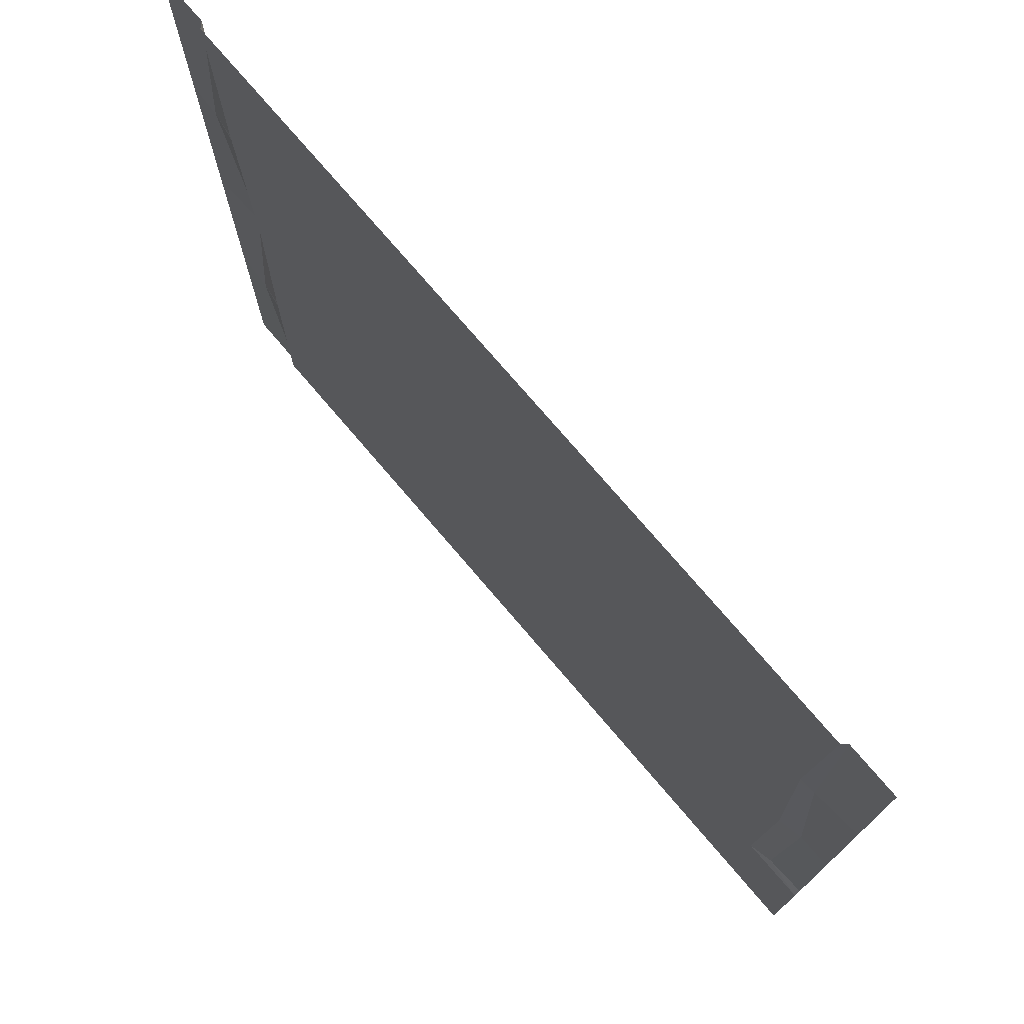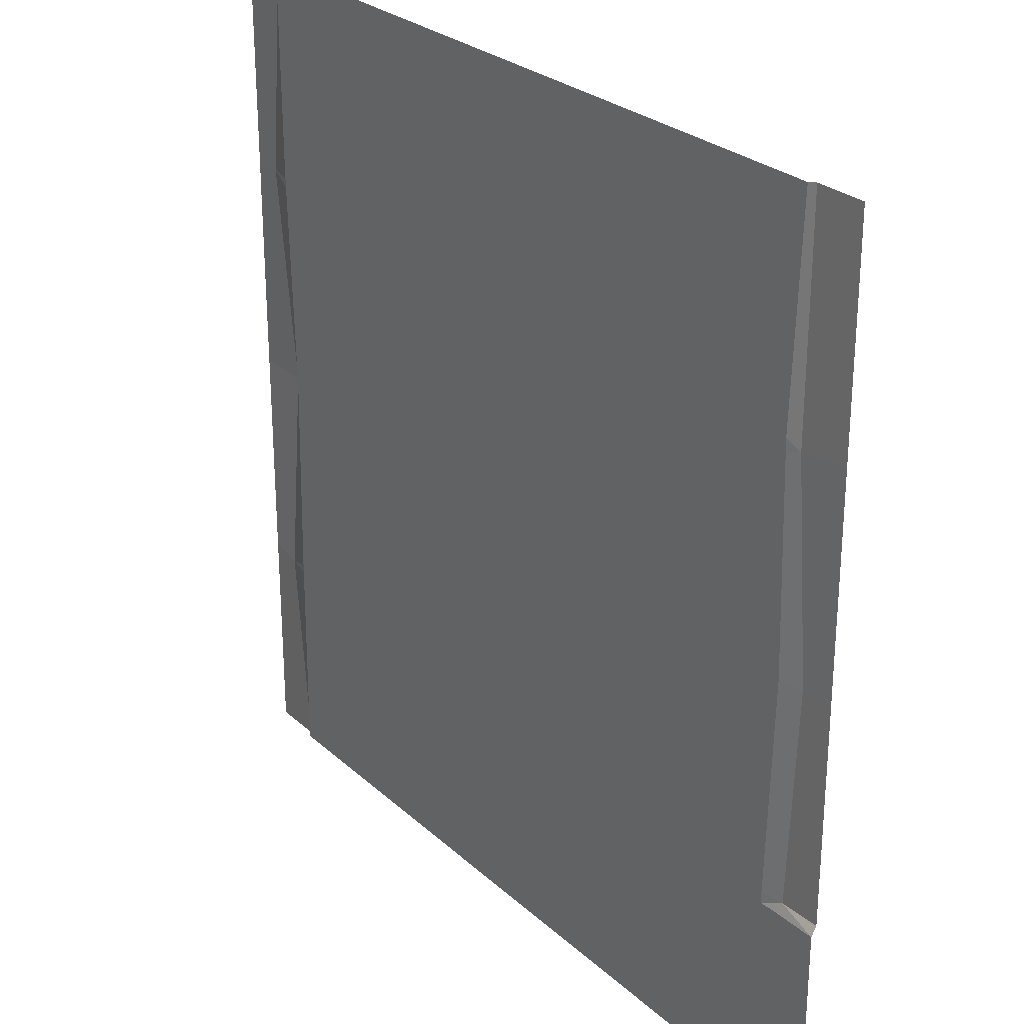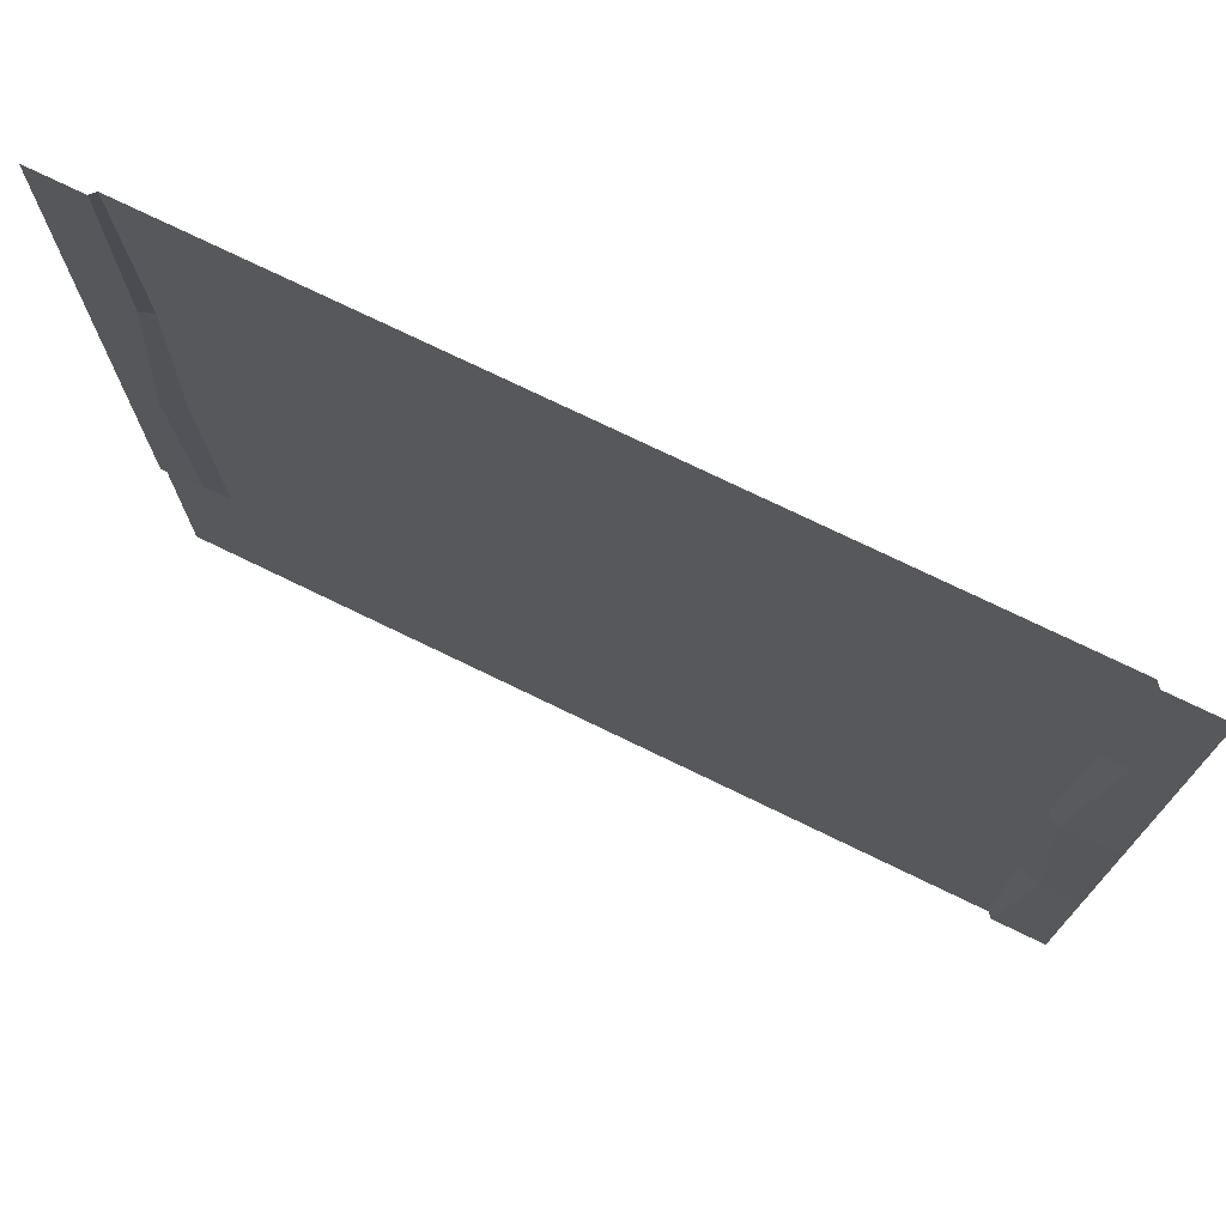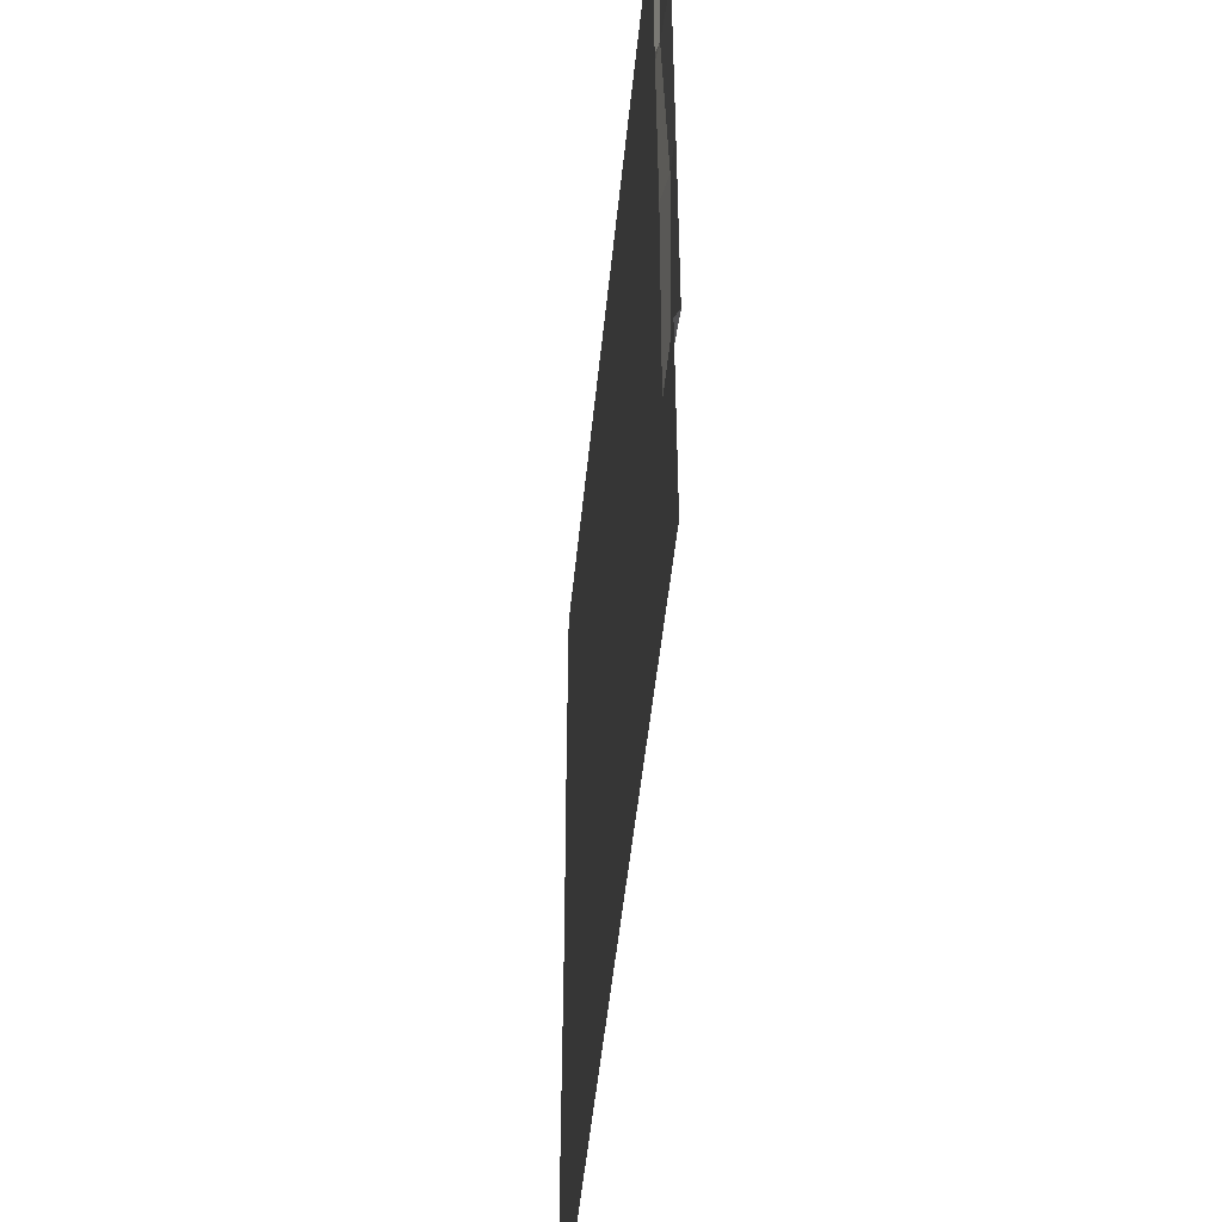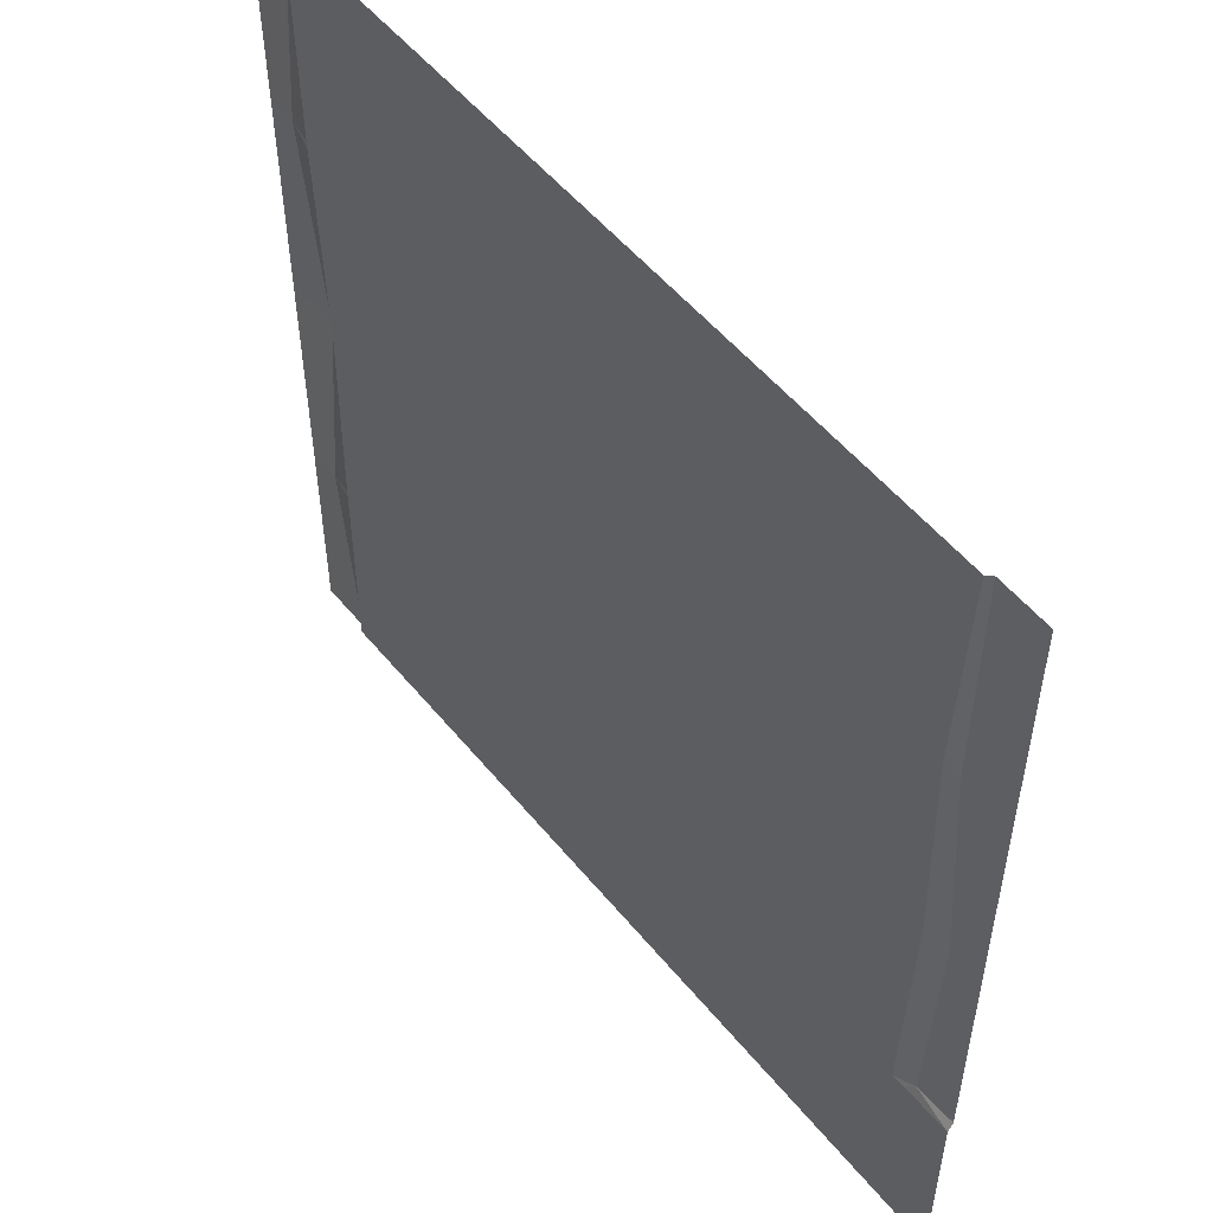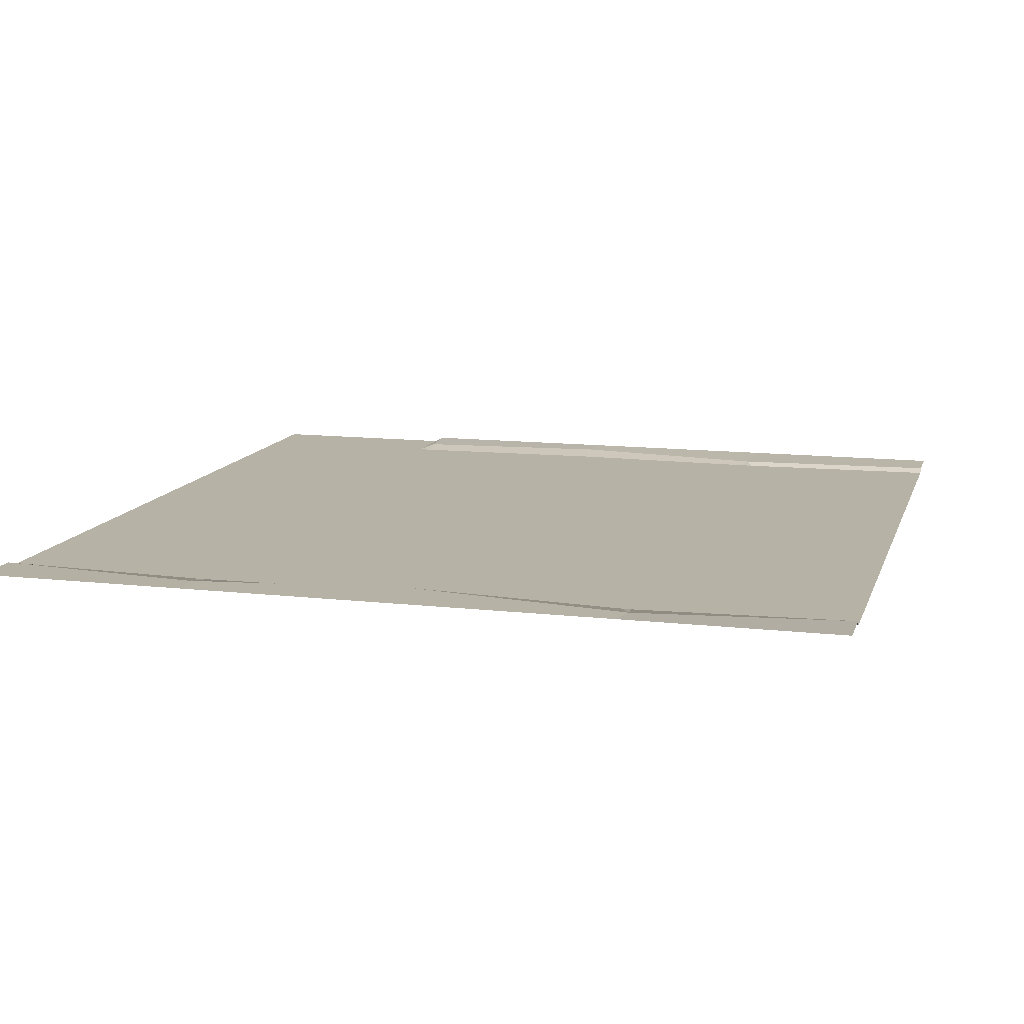
<metadata>
{"format":"obj","ext":"obj","renderer":"f3d","projection":"perspective","resolution":1024,"background":"white","views":[{"elev":75.5,"azim":49.5,"up":"+Z"},{"elev":27.1,"azim":53.6,"up":"+Z"},{"elev":74.7,"azim":-154.1,"up":"+Z"},{"elev":-50.1,"azim":84.3,"up":"+Z"},{"elev":53.4,"azim":51.7,"up":"+Z"},{"elev":12.2,"azim":-74.8,"up":"+Y"}]}
</metadata>
<code>
v 0 0 -500
v 500 -2.983 -500
v 0 0 0.000725
v 500 0 -8e-06
v 252.1 -2.983 0.000725
v 251.3 -2.983 -500
v 470.4 0 -6.1e-05
v 467.6 -2.983 -6.1e-05
v 32.39 -2.983 0
v 33.9 -2.983 -500
v 31 0 -500
v 29.64 0 0
v 0 0 -375
v 20.64 -0.7461 -379.1
v 34.85 -2.983 -374.8
v 251.5 -2.983 -374.8
v 462.8 -2.983 -374.8
v 476.3 -1.064 -374.9
v 500 -0.06635 -374.9
v 0 0 -250
v 31.26 1.086 -250.7
v 37.58 -2.983 -250
v 251.7 -2.983 -250
v 466.7 -2.983 -250
v 480.6 0 -250
v 500 0 -250
v 0 0 -125
v 19.65 -1.33 -121.7
v 32.92 -2.983 -123.6
v 251.9 -2.983 -123.6
v 462.8 -2.983 -123.6
v 471.8 -1.657 -128.1
v 500 0 -125
v 33.11 -2.983 -128.6
v 251.9 -2.983 -130.5
v 463 -2.983 -131.2
v 34.85 -2.983 -380.4
v 251.5 -2.983 -380.4
v 462.8 -2.983 -381.7
v 500 -2.983 -380.6
v 462.8 -2.983 -500
v 470.3 -2.983 -381.2
v 470.3 -2.983 -500
f 33 32 7 4
f 9 5 30 29
f 31 30 5 8
f 32 31 8 7
f 3 12 28 27
f 12 9 29 28
f 13 14 11 1
f 37 10 11 14
f 16 38 37 15
f 38 16 17 39
f 39 17 18
f 40 18 19
f 20 21 14 13
f 22 15 14 21
f 23 16 15 22
f 17 16 23 24
f 18 17 24 25
f 19 18 25 26
f 27 28 21 20
f 34 22 21 28
f 30 35 34 29
f 35 30 31 36
f 36 31 32
f 26 25 32 33
f 35 23 22 34
f 24 23 35 36
f 38 6 10 37
f 25 24 36 32
f 29 34 28
f 15 37 14
f 18 40 42
f 2 43 42 40
f 41 6 38 39
f 39 18 42
f 43 41 39 42

</code>
